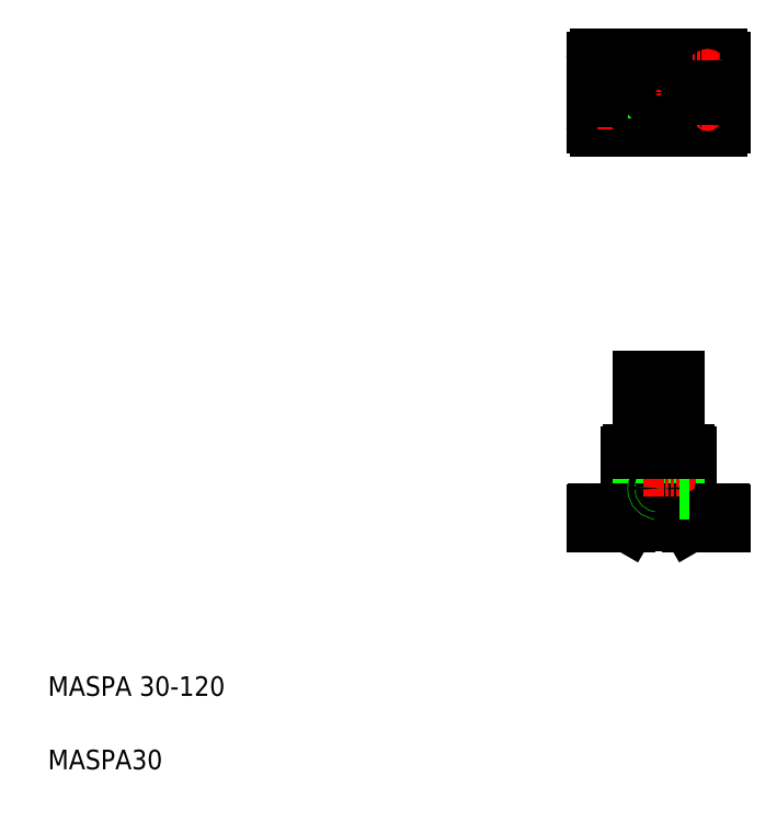
<metadata>
{"format":"dxf","ext":"dxf","renderer":"ezdxf+matplotlib","layout":"modelspace","background":"white","min_lineweight":24,"dpi":150}
</metadata>
<code>
0
SECTION
2
ENTITIES
0
LINE
8
CENTER
10
595
20
592.9
30
0
11
483
21
592.9
31
0
0
TEXT
8
0
10
40
20
100
30
0
40
16
1
MASPA 30-120
0
TEXT
8
0
10
40
20
40
30
0
40
16
1
MASPA30
0
LINE
8
CENTER
10
539
20
364.6
30
0
11
539
21
234.6
31
0
0
LINE
8
0
10
531
20
359.6
30
0
11
531
21
240.6
31
0
0
LINE
8
0
10
547
20
359.6
30
0
11
547
21
240.6
31
0
0
LINE
8
0
10
514
20
297.6
30
0
11
514
21
253.6
31
0
0
LINE
8
0
10
564
20
297.6
30
0
11
564
21
253.6
31
0
0
LINE
8
0
10
524
20
299.6
30
0
11
524
21
240.6
31
0
0
LINE
8
0
10
554
20
299.6
30
0
11
554
21
240.6
31
0
0
LINE
8
0
10
490
20
249.6
30
0
11
508
21
249.6
31
0
0
LINE
8
0
10
487
20
251.6
30
0
11
591
21
251.6
31
0
0
LINE
8
0
10
486
20
239.6
30
0
11
514
21
239.6
31
0
0
LINE
8
CENTER
10
499
20
256.6
30
0
11
499
21
234.6
31
0
0
ARC
8
0
10
487
20
250.6
30
0
40
1
50
90
51
180
0
LINE
8
0
10
486
20
250.6
30
0
11
486
21
239.6
31
0
0
LINE
8
0
10
490
20
251.6
30
0
11
490
21
249.6
31
0
0
LINE
8
0
10
494.5
20
249.6
30
0
11
494.5
21
239.6
31
0
0
LINE
8
CENTER
10
569.4
20
269.6
30
0
11
526.3
21
269.6
31
0
0
LINE
8
0
10
514.6
20
240.6
30
0
11
563.4
21
240.6
31
0
0
ARC
8
0
10
512
20
253.6
30
0
40
2
50
270
51
0
0
LINE
8
0
10
508
20
251.6
30
0
11
508
21
249.6
31
0
0
LINE
8
0
10
503.5
20
249.6
30
0
11
503.5
21
239.6
31
0
0
LINE
8
0
10
514
20
239.6
30
0
11
514.6
21
240.6
31
0
0
CIRCLE
8
0
10
539
20
269.6
30
0
40
3
0
CIRCLE
8
0
10
539
20
269.6
30
0
40
2.5
0
LINE
8
CENTER
10
579
20
256.6
30
0
11
579
21
234.6
31
0
0
LINE
8
0
10
564
20
239.6
30
0
11
592
21
239.6
31
0
0
LINE
8
0
10
588
20
249.6
30
0
11
570
21
249.6
31
0
0
ARC
8
0
10
566
20
253.6
30
0
40
2
50
180
51
270
0
LINE
8
0
10
563.4
20
240.6
30
0
11
564
21
239.6
31
0
0
LINE
8
0
10
570
20
251.6
30
0
11
570
21
249.6
31
0
0
LINE
8
0
10
574.5
20
249.6
30
0
11
574.5
21
239.6
31
0
0
ARC
8
0
10
591
20
250.6
30
0
40
1
50
0
51
90
0
LINE
8
0
10
588
20
251.6
30
0
11
588
21
249.6
31
0
0
LINE
8
0
10
583.5
20
249.6
30
0
11
583.5
21
239.6
31
0
0
LINE
8
0
10
592
20
250.6
30
0
11
592
21
239.6
31
0
0
LINE
8
0
10
564
20
267.1
30
0
11
554
21
267.1
31
0
0
LINE
8
0
10
564
20
272.1
30
0
11
554
21
272.1
31
0
0
LINE
8
0
10
564
20
266.6
30
0
11
554
21
266.6
31
0
0
LINE
8
0
10
564
20
272.6
30
0
11
554
21
272.6
31
0
0
LINE
8
0
10
554
20
299.6
30
0
11
554
21
359.6
31
0
0
LINE
8
0
10
524
20
299.6
30
0
11
524
21
359.6
31
0
0
LINE
8
0
10
516
20
299.6
30
0
11
562
21
299.6
31
0
0
ARC
8
0
10
516
20
297.6
30
0
40
2
50
90
51
180
0
ARC
8
0
10
562
20
297.6
30
0
40
2
50
0
51
90
0
LINE
8
0
10
524
20
359.6
30
0
11
554
21
359.6
31
0
0
LINE
8
CENTER
10
487.3
20
574.9
30
0
11
511
21
574.9
31
0
0
LINE
8
CENTER
10
487.3
20
610.9
30
0
11
511
21
610.9
31
0
0
LINE
8
0
10
499
20
596
30
0
11
501.5
21
596
31
0
0
LINE
8
0
10
499
20
595.7
30
0
11
501.9
21
595.7
31
0
0
LINE
8
0
10
499
20
595.3
30
0
11
502.2
21
595.3
31
0
0
LINE
8
0
10
499
20
595
30
0
11
502.4
21
595
31
0
0
LINE
8
0
10
499
20
594.6
30
0
11
502.6
21
594.6
31
0
0
LINE
8
0
10
499
20
594.3
30
0
11
502.8
21
594.3
31
0
0
LINE
8
0
10
499
20
593.9
30
0
11
502.9
21
593.9
31
0
0
LINE
8
0
10
499
20
593.6
30
0
11
503
21
593.6
31
0
0
LINE
8
0
10
499
20
593.2
30
0
11
503
21
593.2
31
0
0
LINE
8
0
10
499
20
592.9
30
0
11
503
21
592.9
31
0
0
LINE
8
0
10
499
20
592.9
30
0
11
503
21
592.9
31
0
0
CIRCLE
8
0
10
499
20
592.9
30
0
40
4
0
CIRCLE
8
0
10
499
20
610.9
30
0
40
4.5
0
CIRCLE
8
0
10
499
20
610.9
30
0
40
9
0
CIRCLE
8
0
10
499
20
574.9
30
0
40
4.5
0
CIRCLE
8
0
10
499
20
574.9
30
0
40
9
0
LINE
8
0
10
589
20
562.9
30
0
11
489
21
562.9
31
0
0
LINE
8
0
10
589
20
622.9
30
0
11
489
21
622.9
31
0
0
LINE
8
CENTER
10
499
20
598.7
30
0
11
499
21
622.4
31
0
0
LINE
8
0
10
486
20
619.9
30
0
11
486
21
565.9
31
0
0
LINE
8
CENTER
10
499
20
587
30
0
11
499
21
563.3
31
0
0
ARC
8
0
10
489
20
565.9
30
0
40
3
50
180
51
270
0
LINE
8
0
10
499
20
596.7
30
0
11
500.1
21
596.7
31
0
0
LINE
8
0
10
499
20
596.4
30
0
11
501
21
596.4
31
0
0
LINE
8
0
10
495
20
592.5
30
0
11
499
21
592.5
31
0
0
LINE
8
0
10
495.1
20
592.2
30
0
11
499
21
592.2
31
0
0
LINE
8
0
10
495.2
20
591.8
30
0
11
499
21
591.8
31
0
0
LINE
8
0
10
495.3
20
591.5
30
0
11
499
21
591.5
31
0
0
LINE
8
0
10
495.4
20
591.1
30
0
11
499
21
591.1
31
0
0
LINE
8
0
10
495.6
20
590.8
30
0
11
499
21
590.8
31
0
0
LINE
8
0
10
495.9
20
590.4
30
0
11
499
21
590.4
31
0
0
LINE
8
0
10
496.2
20
590.1
30
0
11
499
21
590.1
31
0
0
LINE
8
0
10
496.6
20
589.7
30
0
11
499
21
589.7
31
0
0
LINE
8
0
10
497.1
20
589.4
30
0
11
499
21
589.4
31
0
0
LINE
8
0
10
497.9
20
589
30
0
11
499
21
589
31
0
0
LINE
8
0
10
499
20
592.9
30
0
11
499
21
596.9
31
0
0
LINE
8
0
10
499
20
592.9
30
0
11
499
21
588.9
31
0
0
LINE
8
0
10
499
20
592.9
30
0
11
495
21
592.9
31
0
0
ARC
8
0
10
489
20
619.9
30
0
40
3
50
90
51
180
0
LINE
8
CENTER
10
539
20
625.9
30
0
11
539
21
559.9
31
0
0
LINE
8
CENTER
10
579
20
598.7
30
0
11
579
21
622.4
31
0
0
CIRCLE
8
0
10
579
20
610.9
30
0
40
9
0
CIRCLE
8
0
10
539
20
592.9
30
0
40
25
0
LINE
8
0
10
592
20
619.9
30
0
11
592
21
565.9
31
0
0
CIRCLE
8
0
10
539
20
592.9
30
0
40
15
0
LINE
8
0
10
541.5
20
578.1
30
0
11
541.5
21
568
31
0
0
LINE
8
0
10
536.5
20
578.1
30
0
11
536.5
21
568
31
0
0
LINE
8
0
10
536
20
578.2
30
0
11
536
21
568
31
0
0
LINE
8
0
10
542
20
575.6
30
0
11
542
21
575.6
31
0
0
LINE
8
0
10
542
20
573.1
30
0
11
542
21
573.1
31
0
0
LINE
8
0
10
542
20
578.2
30
0
11
542
21
568
31
0
0
CIRCLE
8
0
10
539
20
592.9
30
0
40
8
0
LINE
8
CENTER
10
579
20
587
30
0
11
579
21
563.3
31
0
0
LINE
8
CENTER
10
590.7
20
574.9
30
0
11
567
21
574.9
31
0
0
CIRCLE
8
0
10
579
20
574.9
30
0
40
9
0
ARC
8
0
10
589
20
565.9
30
0
40
3
50
270
51
0
0
CIRCLE
8
0
10
579
20
574.9
30
0
40
4.5
0
LINE
8
CENTER
10
590.7
20
610.9
30
0
11
567
21
610.9
31
0
0
LINE
8
0
10
553.7
20
595.9
30
0
11
563.8
21
595.9
31
0
0
LINE
8
0
10
553.8
20
595.4
30
0
11
563.9
21
595.4
31
0
0
LINE
8
0
10
553.8
20
590.4
30
0
11
563.9
21
590.4
31
0
0
LINE
8
0
10
553.7
20
589.9
30
0
11
563.8
21
589.9
31
0
0
LINE
8
0
10
579
20
595
30
0
11
582.4
21
595
31
0
0
LINE
8
0
10
579
20
594.6
30
0
11
582.6
21
594.6
31
0
0
LINE
8
0
10
579
20
594.3
30
0
11
582.8
21
594.3
31
0
0
LINE
8
0
10
579
20
593.9
30
0
11
582.9
21
593.9
31
0
0
LINE
8
0
10
579
20
593.6
30
0
11
583
21
593.6
31
0
0
LINE
8
0
10
579
20
593.2
30
0
11
583
21
593.2
31
0
0
LINE
8
0
10
579
20
592.9
30
0
11
583
21
592.9
31
0
0
LINE
8
0
10
579
20
592.9
30
0
11
583
21
592.9
31
0
0
CIRCLE
8
0
10
579
20
592.9
30
0
40
4
0
LINE
8
0
10
579
20
596.7
30
0
11
580.1
21
596.7
31
0
0
LINE
8
0
10
579
20
596.4
30
0
11
581
21
596.4
31
0
0
LINE
8
0
10
579
20
596
30
0
11
581.5
21
596
31
0
0
LINE
8
0
10
579
20
595.7
30
0
11
581.9
21
595.7
31
0
0
LINE
8
0
10
579
20
595.3
30
0
11
582.2
21
595.3
31
0
0
LINE
8
0
10
575
20
592.5
30
0
11
579
21
592.5
31
0
0
LINE
8
0
10
575.1
20
592.2
30
0
11
579
21
592.2
31
0
0
LINE
8
0
10
575.2
20
591.8
30
0
11
579
21
591.8
31
0
0
LINE
8
0
10
575.3
20
591.5
30
0
11
579
21
591.5
31
0
0
LINE
8
0
10
575.4
20
591.1
30
0
11
579
21
591.1
31
0
0
LINE
8
0
10
575.6
20
590.8
30
0
11
579
21
590.8
31
0
0
LINE
8
0
10
575.9
20
590.4
30
0
11
579
21
590.4
31
0
0
LINE
8
0
10
576.2
20
590.1
30
0
11
579
21
590.1
31
0
0
LINE
8
0
10
576.6
20
589.7
30
0
11
579
21
589.7
31
0
0
LINE
8
0
10
577.1
20
589.4
30
0
11
579
21
589.4
31
0
0
LINE
8
0
10
577.9
20
589
30
0
11
579
21
589
31
0
0
LINE
8
0
10
579
20
592.9
30
0
11
579
21
596.9
31
0
0
LINE
8
0
10
579
20
592.9
30
0
11
579
21
588.9
31
0
0
LINE
8
0
10
579
20
592.9
30
0
11
575
21
592.9
31
0
0
CIRCLE
8
0
10
579
20
610.9
30
0
40
4.5
0
ARC
8
0
10
589
20
619.9
30
0
40
3
50
0
51
90
0
ENDSEC
0
EOF

</code>
